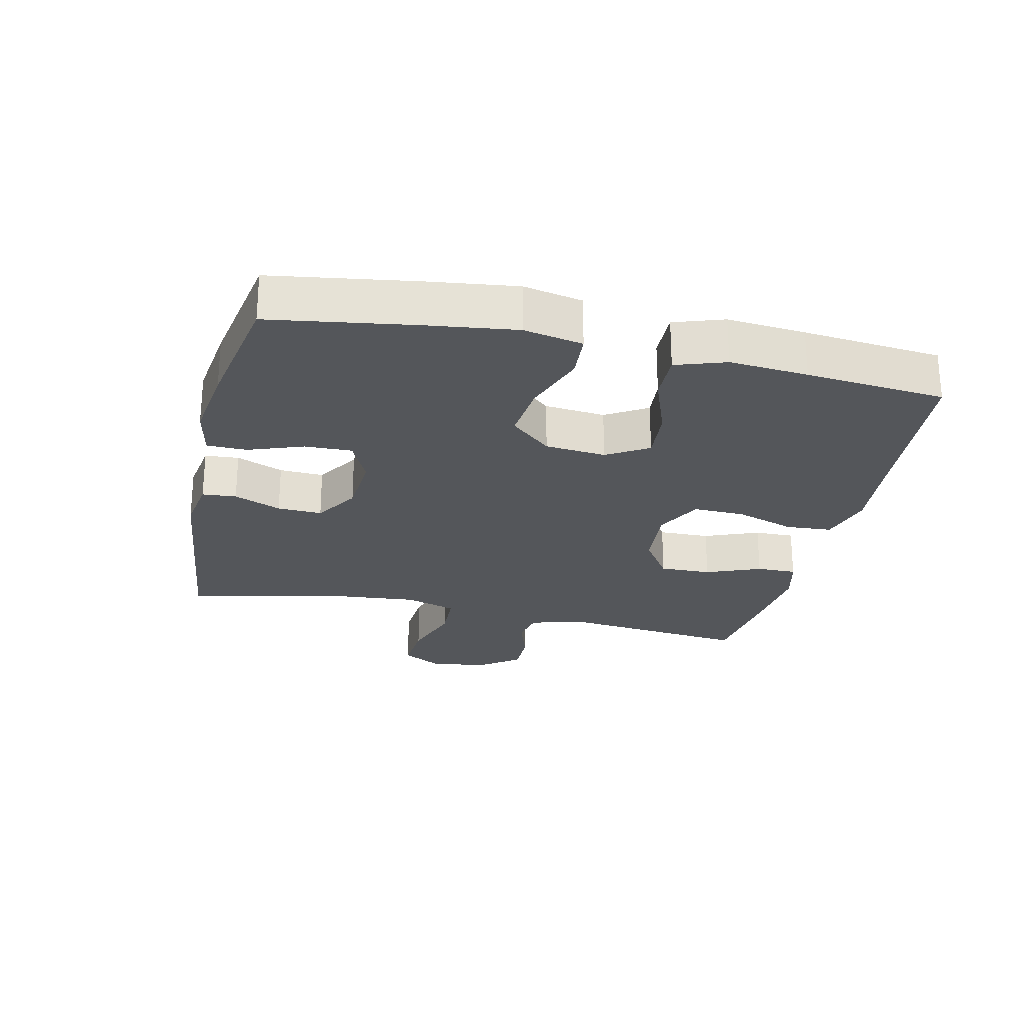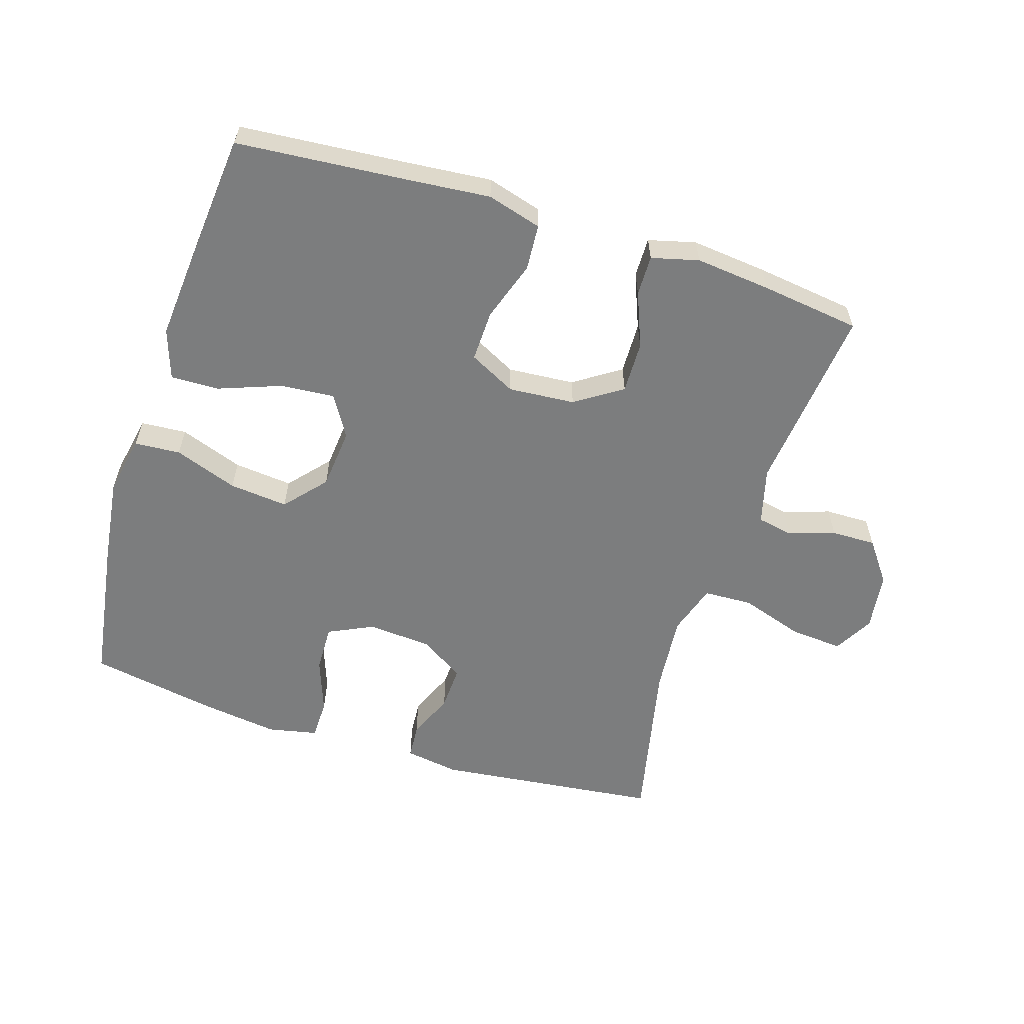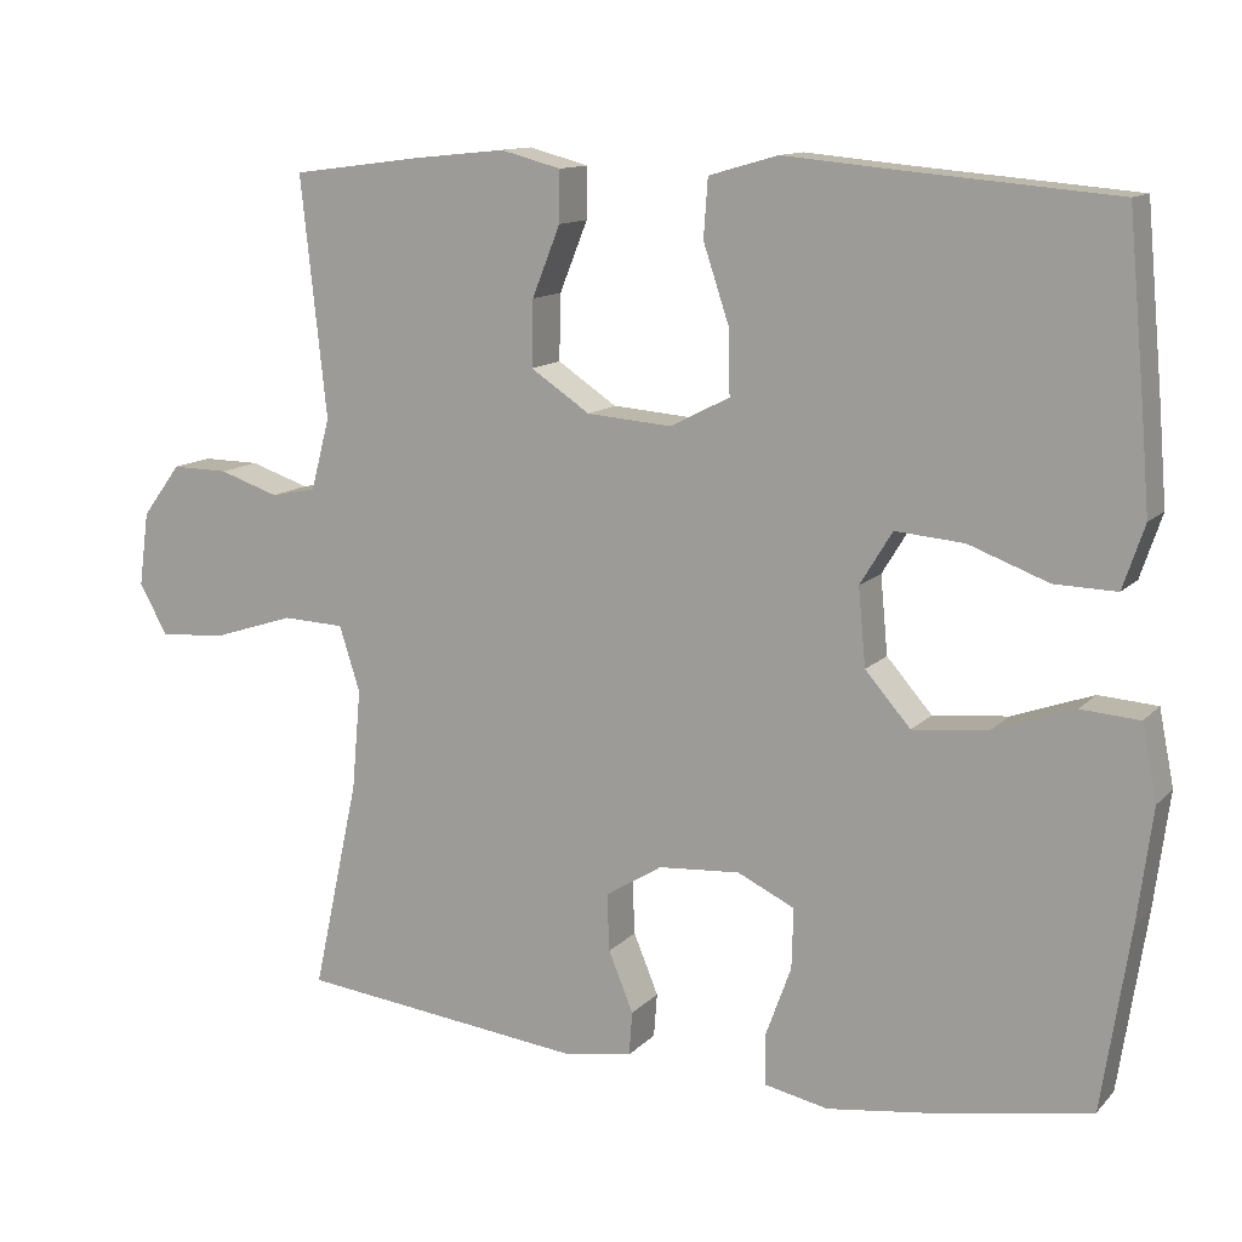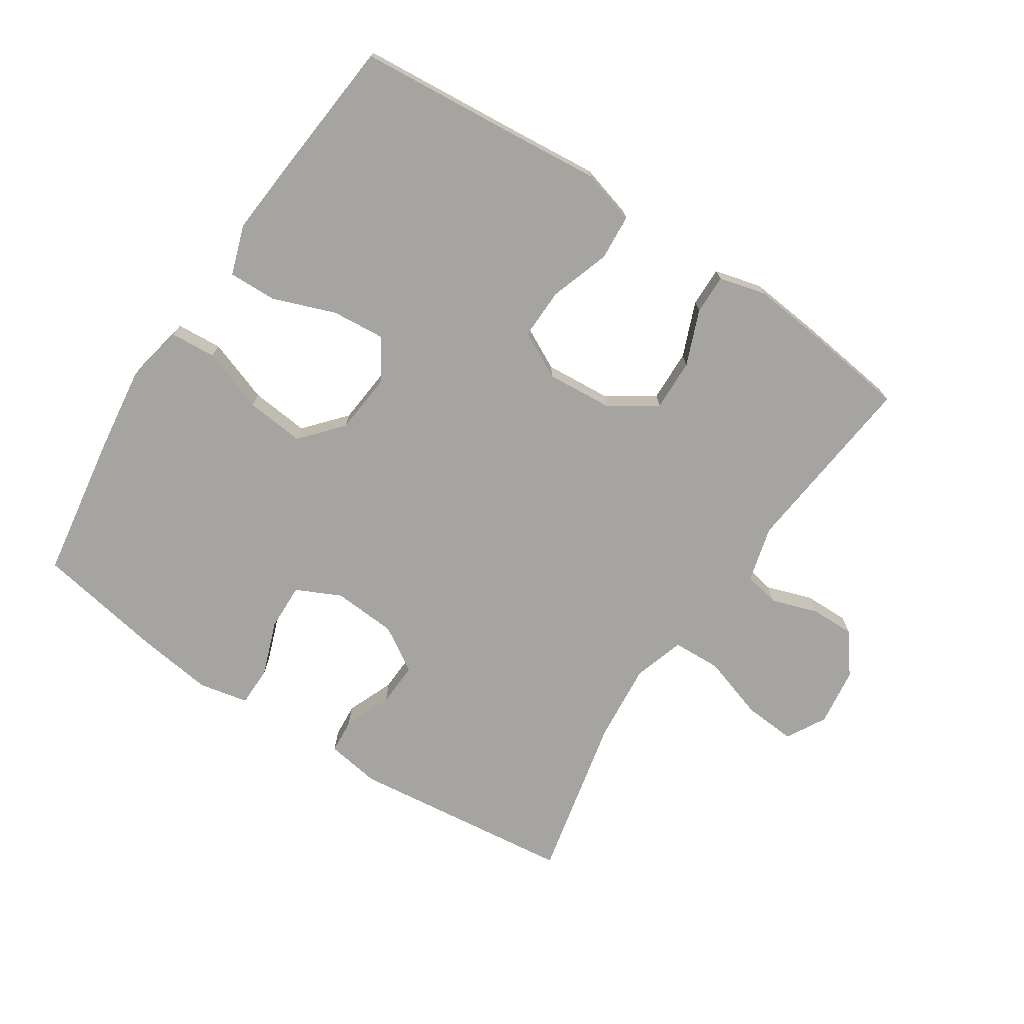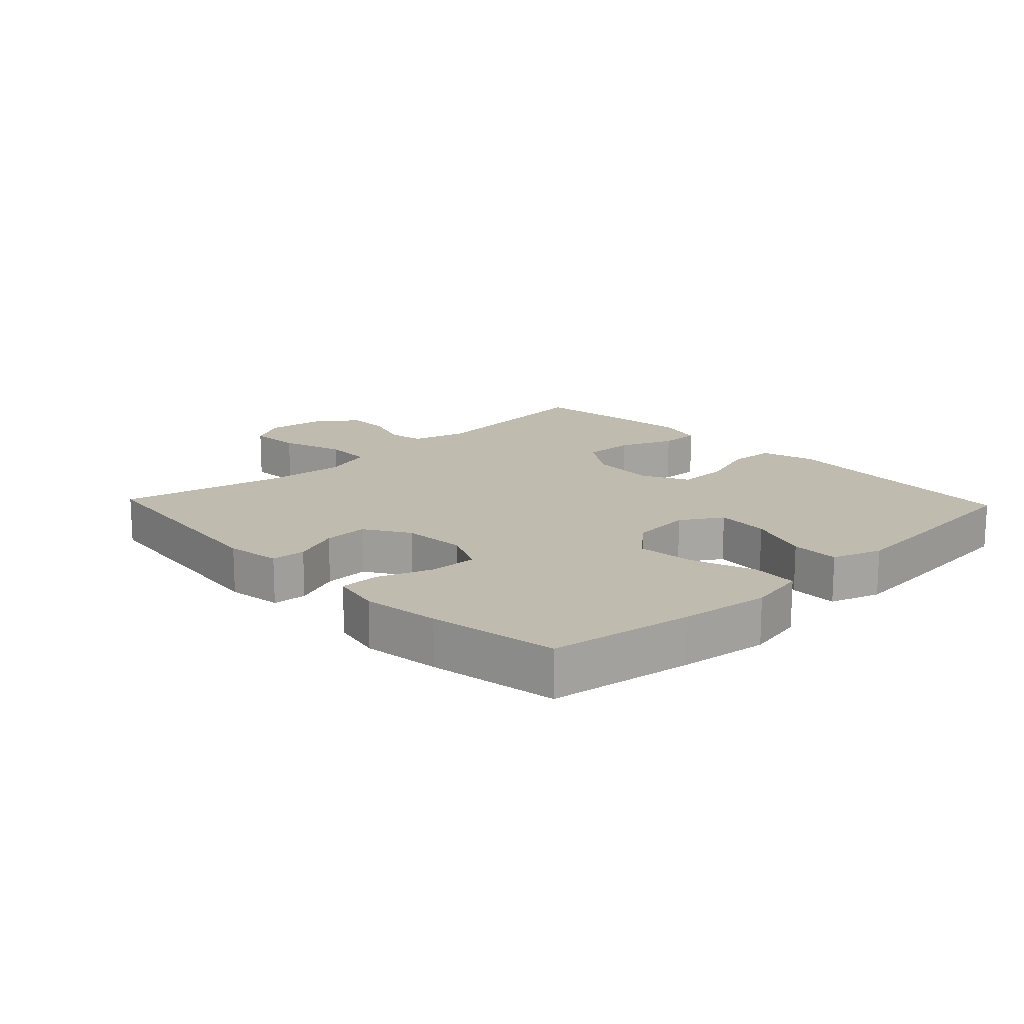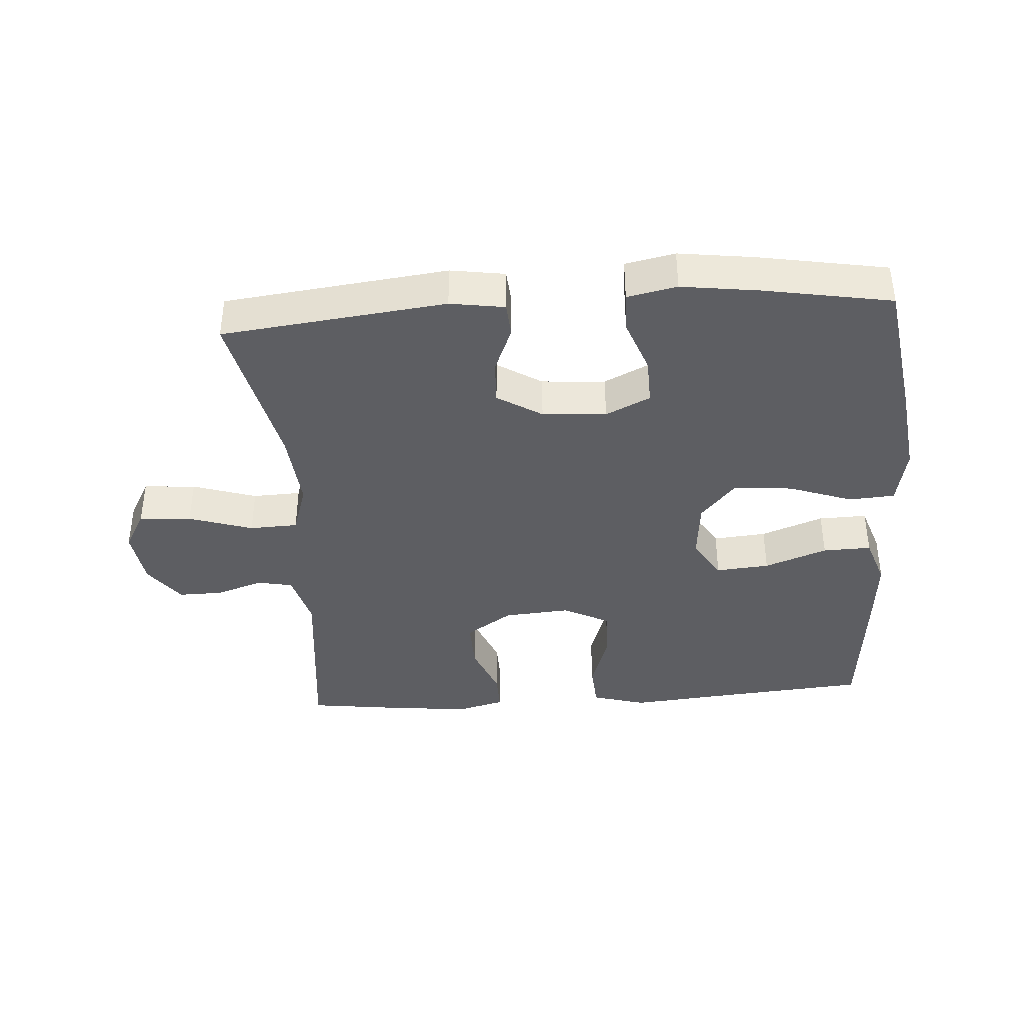
<metadata>
{"format":"obj","ext":"obj","renderer":"f3d","projection":"perspective","resolution":1024,"background":"white","views":[{"elev":-25.1,"azim":-102.8,"up":"+Y"},{"elev":-59.0,"azim":-17.6,"up":"+Y"},{"elev":12.4,"azim":-154.4,"up":"+Z"},{"elev":-73.2,"azim":-33.3,"up":"+Y"},{"elev":15.9,"azim":-133.5,"up":"+Y"},{"elev":-39.2,"azim":-176.0,"up":"+Y"}]}
</metadata>
<code>
v -0.5 0.07 -0.5
v -0.534 0.07 -0.279
v -0.552 0.07 -0.141
v -0.534 0.07 -0.05
v -0.463 0.07 -0.045
v -0.365 0.07 -0.08
v -0.274 0.07 -0.089
v -0.219 0.07 -0.026
v -0.21 0.07 0.068
v -0.249 0.07 0.132
v -0.332 0.07 0.125
v -0.429 0.07 0.089
v -0.504 0.07 0.087
v -0.53 0.07 0.164
v -0.52 0.07 0.285
v -0.5 0.07 0.5
v -0.239 0.07 0.522
v -0.109 0.07 0.534
v -0.025 0.07 0.51
v -0.02 0.07 0.439
v -0.051 0.07 0.346
v -0.053 0.07 0.267
v 0.019 0.07 0.23
v 0.122 0.07 0.238
v 0.194 0.07 0.286
v 0.192 0.07 0.366
v 0.158 0.07 0.451
v 0.157 0.07 0.513
v 0.23 0.07 0.532
v 0.347 0.07 0.52
v 0.5 0.07 0.5
v 0.469 0.07 0.21
v 0.492 0.07 0.123
v 0.547 0.07 0.112
v 0.619 0.07 0.136
v 0.688 0.07 0.137
v 0.735 0.07 0.074
v 0.747 0.07 -0.016
v 0.713 0.07 -0.077
v 0.632 0.07 -0.071
v 0.533 0.07 -0.039
v 0.458 0.07 -0.042
v 0.433 0.07 -0.121
v 0.444 0.07 -0.243
v 0.5 0.07 -0.5
v 0.154 0.07 -0.54
v 0.07 0.07 -0.527
v 0.066 0.07 -0.474
v 0.096 0.07 -0.401
v 0.099 0.07 -0.332
v 0.03 0.07 -0.289
v -0.069 0.07 -0.282
v -0.138 0.07 -0.315
v -0.136 0.07 -0.388
v -0.105 0.07 -0.473
v -0.106 0.07 -0.535
v -0.183 0.07 -0.551
v -0.302 0.07 -0.535
v -0.5 0 -0.5
v -0.534 0 -0.279
v -0.552 0 -0.141
v -0.534 0 -0.05
v -0.463 0 -0.045
v -0.365 0 -0.08
v -0.274 0 -0.089
v -0.219 0 -0.026
v -0.21 0 0.068
v -0.249 0 0.132
v -0.332 0 0.125
v -0.429 0 0.089
v -0.504 0 0.087
v -0.53 0 0.164
v -0.52 0 0.285
v -0.5 0 0.5
v -0.239 0 0.522
v -0.109 0 0.534
v -0.025 0 0.51
v -0.02 0 0.439
v -0.051 0 0.346
v -0.053 0 0.267
v 0.019 0 0.23
v 0.122 0 0.238
v 0.194 0 0.286
v 0.192 0 0.366
v 0.158 0 0.451
v 0.157 0 0.513
v 0.23 0 0.532
v 0.347 0 0.52
v 0.5 0 0.5
v 0.469 0 0.21
v 0.492 0 0.123
v 0.547 0 0.112
v 0.619 0 0.136
v 0.688 0 0.137
v 0.735 0 0.074
v 0.747 0 -0.016
v 0.713 0 -0.077
v 0.632 0 -0.071
v 0.533 0 -0.039
v 0.458 0 -0.042
v 0.433 0 -0.121
v 0.444 0 -0.243
v 0.5 0 -0.5
v 0.154 0 -0.54
v 0.07 0 -0.527
v 0.066 0 -0.474
v 0.096 0 -0.401
v 0.099 0 -0.332
v 0.03 0 -0.289
v -0.069 0 -0.282
v -0.138 0 -0.315
v -0.136 0 -0.388
v -0.105 0 -0.473
v -0.106 0 -0.535
v -0.183 0 -0.551
v -0.302 0 -0.535
f 4 5 6
f 3 4 6
f 2 3 6
f 1 2 6
f 58 1 6
f 57 58 6
f 56 57 6
f 55 56 6
f 54 55 6
f 53 54 6 7
f 52 53 7 8
f 51 52 8 9
f 50 51 9 10
f 47 48 49
f 46 47 49
f 45 46 49
f 44 45 49
f 43 44 49 50
f 42 43 50 10
f 39 40 41
f 38 39 41
f 37 38 41
f 36 37 41
f 35 36 41
f 34 35 41
f 41 42 10
f 34 41 10
f 33 34 10
f 30 31 32
f 29 30 32
f 28 29 32
f 27 28 32
f 26 27 32
f 25 26 32 33
f 24 25 33
f 23 24 33 10
f 19 20 21
f 18 19 21
f 17 18 21
f 17 21 22
f 16 17 22
f 15 16 22
f 14 15 22
f 13 14 22
f 12 13 22
f 11 12 22
f 10 11 22 23
f 64 63 62
f 64 62 61
f 64 61 60
f 64 60 59
f 64 59 116
f 64 116 115
f 64 115 114
f 64 114 113
f 64 113 112
f 65 64 112 111
f 66 65 111 110
f 67 66 110 109
f 68 67 109 108
f 107 106 105
f 107 105 104
f 107 104 103
f 107 103 102
f 108 107 102 101
f 68 108 101 100
f 99 98 97
f 99 97 96
f 99 96 95
f 99 95 94
f 99 94 93
f 99 93 92
f 68 100 99
f 68 99 92
f 68 92 91
f 90 89 88
f 90 88 87
f 90 87 86
f 90 86 85
f 90 85 84
f 91 90 84 83
f 91 83 82
f 68 91 82 81
f 79 78 77
f 79 77 76
f 79 76 75
f 80 79 75
f 80 75 74
f 80 74 73
f 80 73 72
f 80 72 71
f 80 71 70
f 80 70 69
f 81 80 69 68
f 1 59 60 2
f 2 60 61 3
f 3 61 62 4
f 4 62 63 5
f 5 63 64 6
f 6 64 65 7
f 7 65 66 8
f 8 66 67 9
f 9 67 68 10
f 10 68 69 11
f 11 69 70 12
f 12 70 71 13
f 13 71 72 14
f 14 72 73 15
f 15 73 74 16
f 16 74 75 17
f 17 75 76 18
f 18 76 77 19
f 19 77 78 20
f 20 78 79 21
f 21 79 80 22
f 22 80 81 23
f 23 81 82 24
f 24 82 83 25
f 25 83 84 26
f 26 84 85 27
f 27 85 86 28
f 28 86 87 29
f 29 87 88 30
f 30 88 89 31
f 31 89 90 32
f 32 90 91 33
f 33 91 92 34
f 34 92 93 35
f 35 93 94 36
f 36 94 95 37
f 37 95 96 38
f 38 96 97 39
f 39 97 98 40
f 40 98 99 41
f 41 99 100 42
f 42 100 101 43
f 43 101 102 44
f 44 102 103 45
f 45 103 104 46
f 46 104 105 47
f 47 105 106 48
f 48 106 107 49
f 49 107 108 50
f 50 108 109 51
f 51 109 110 52
f 52 110 111 53
f 53 111 112 54
f 54 112 113 55
f 55 113 114 56
f 56 114 115 57
f 57 115 116 58
f 58 116 59 1

</code>
